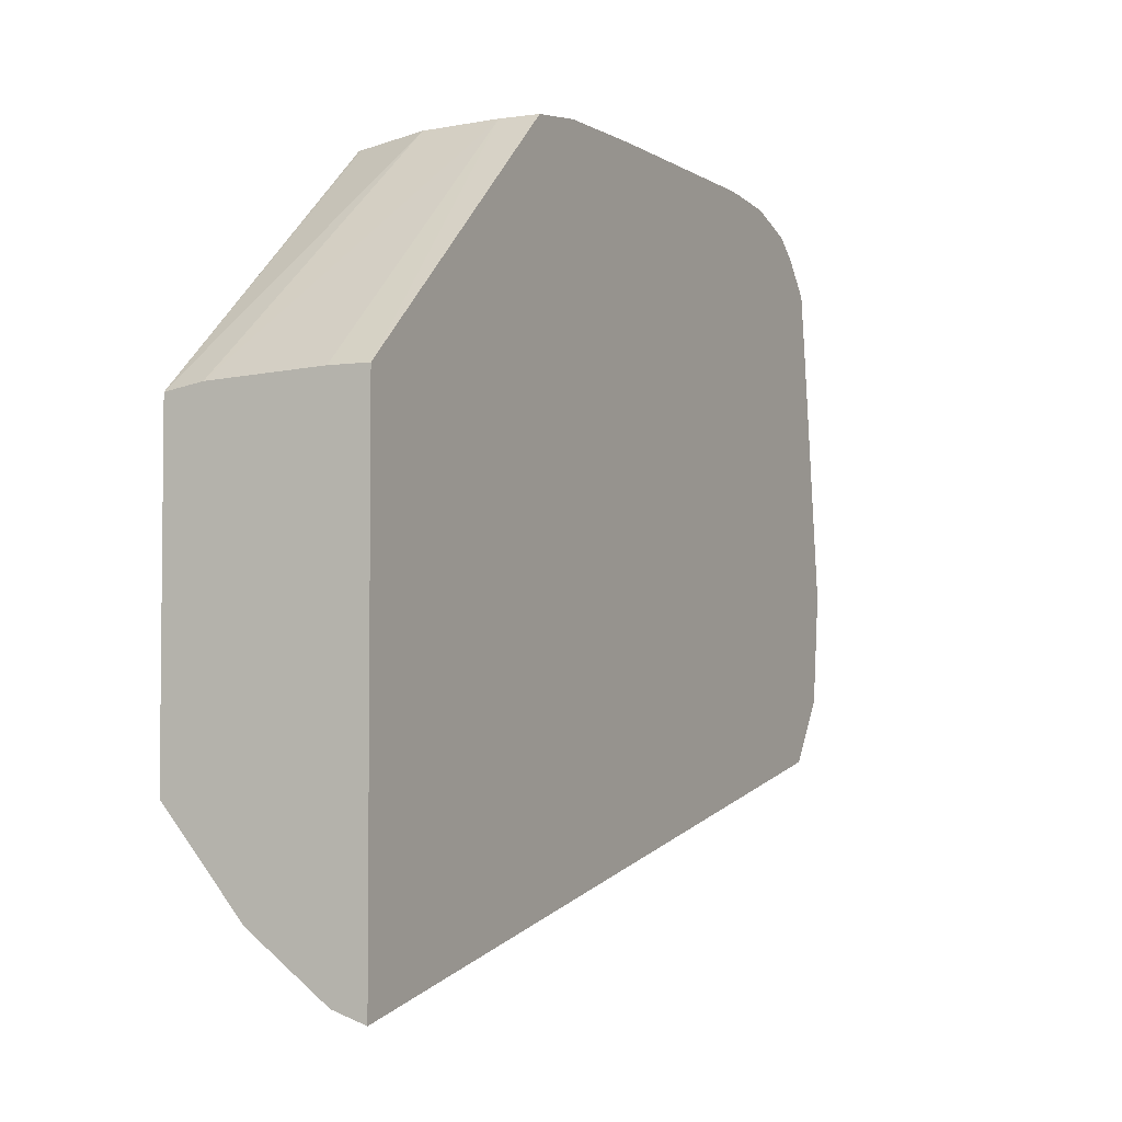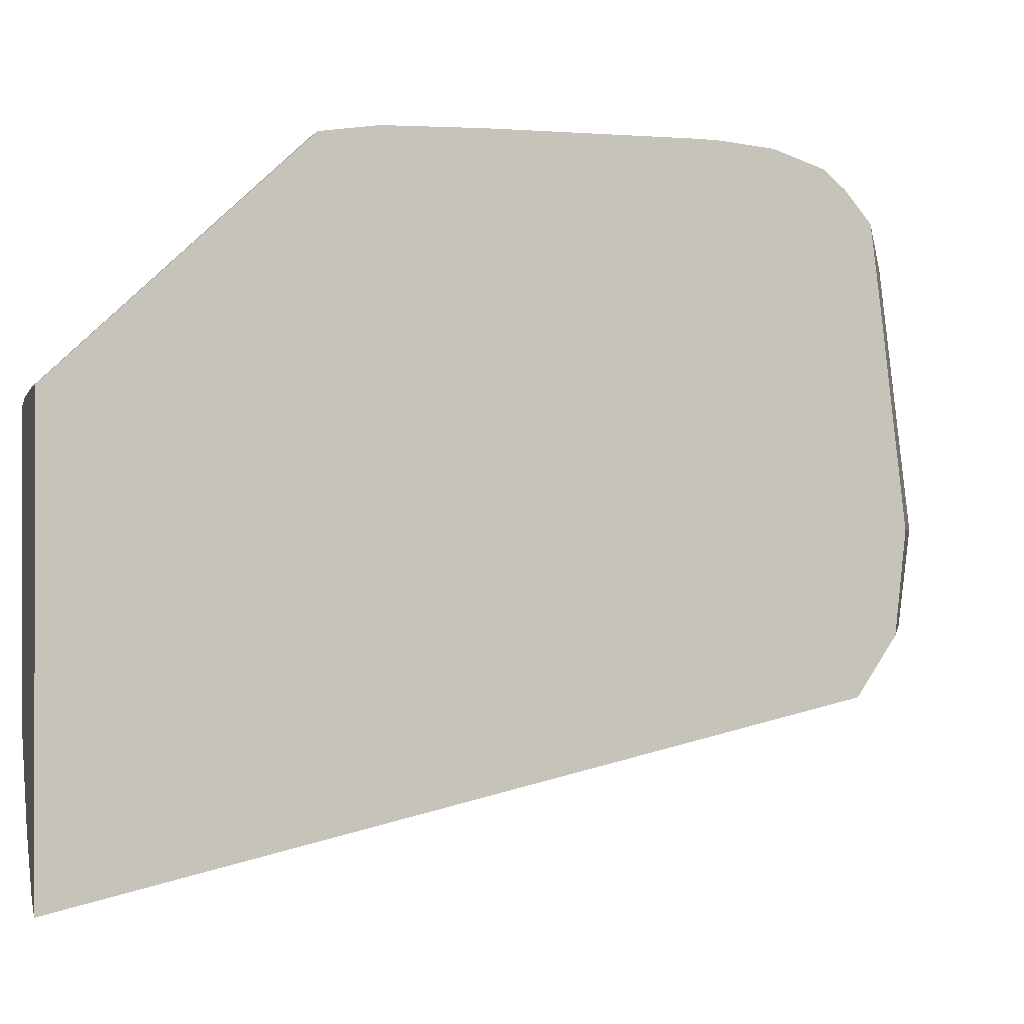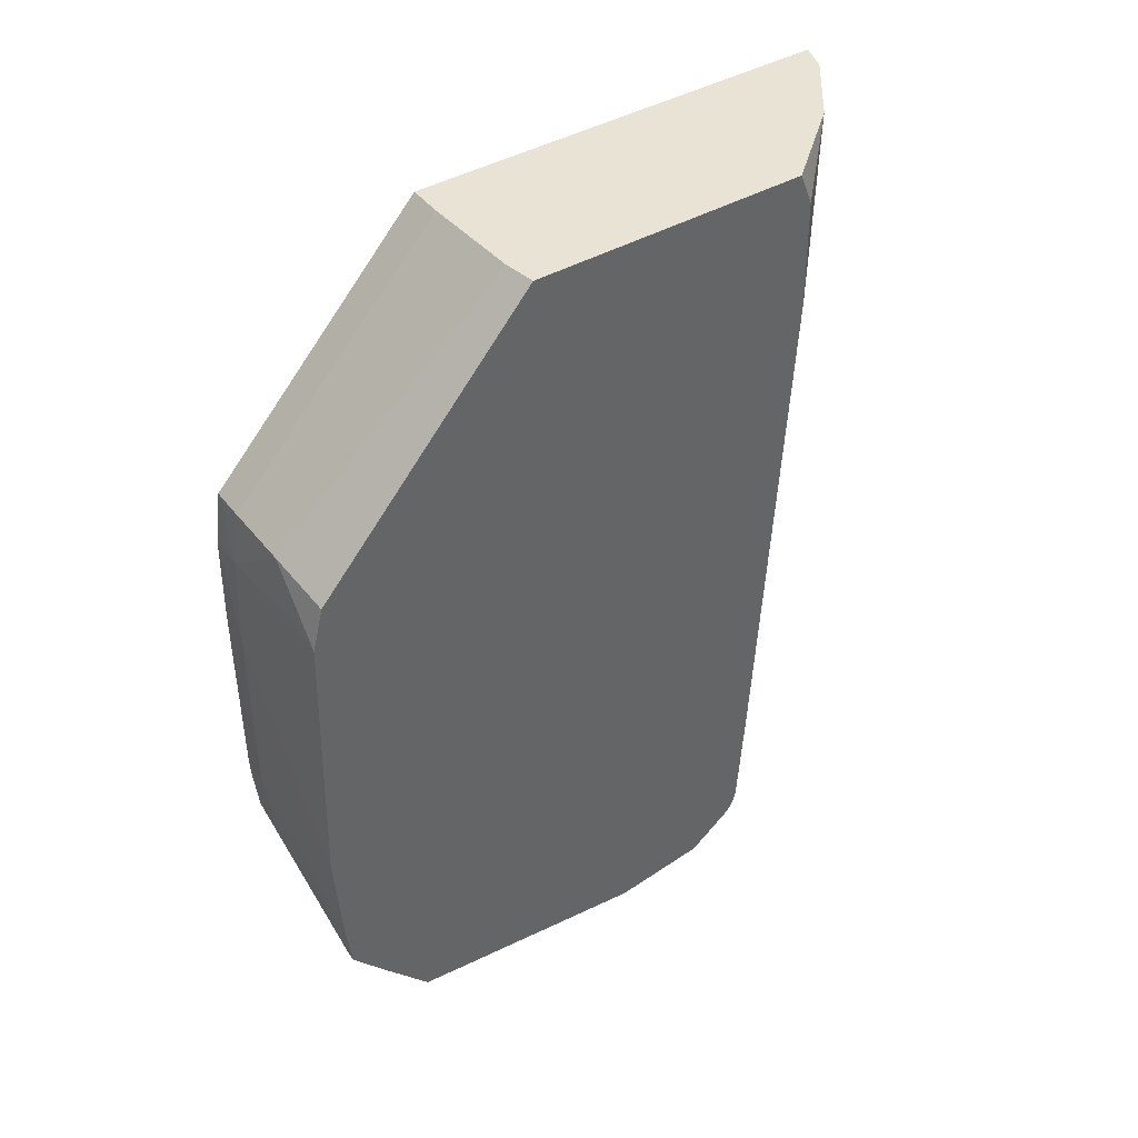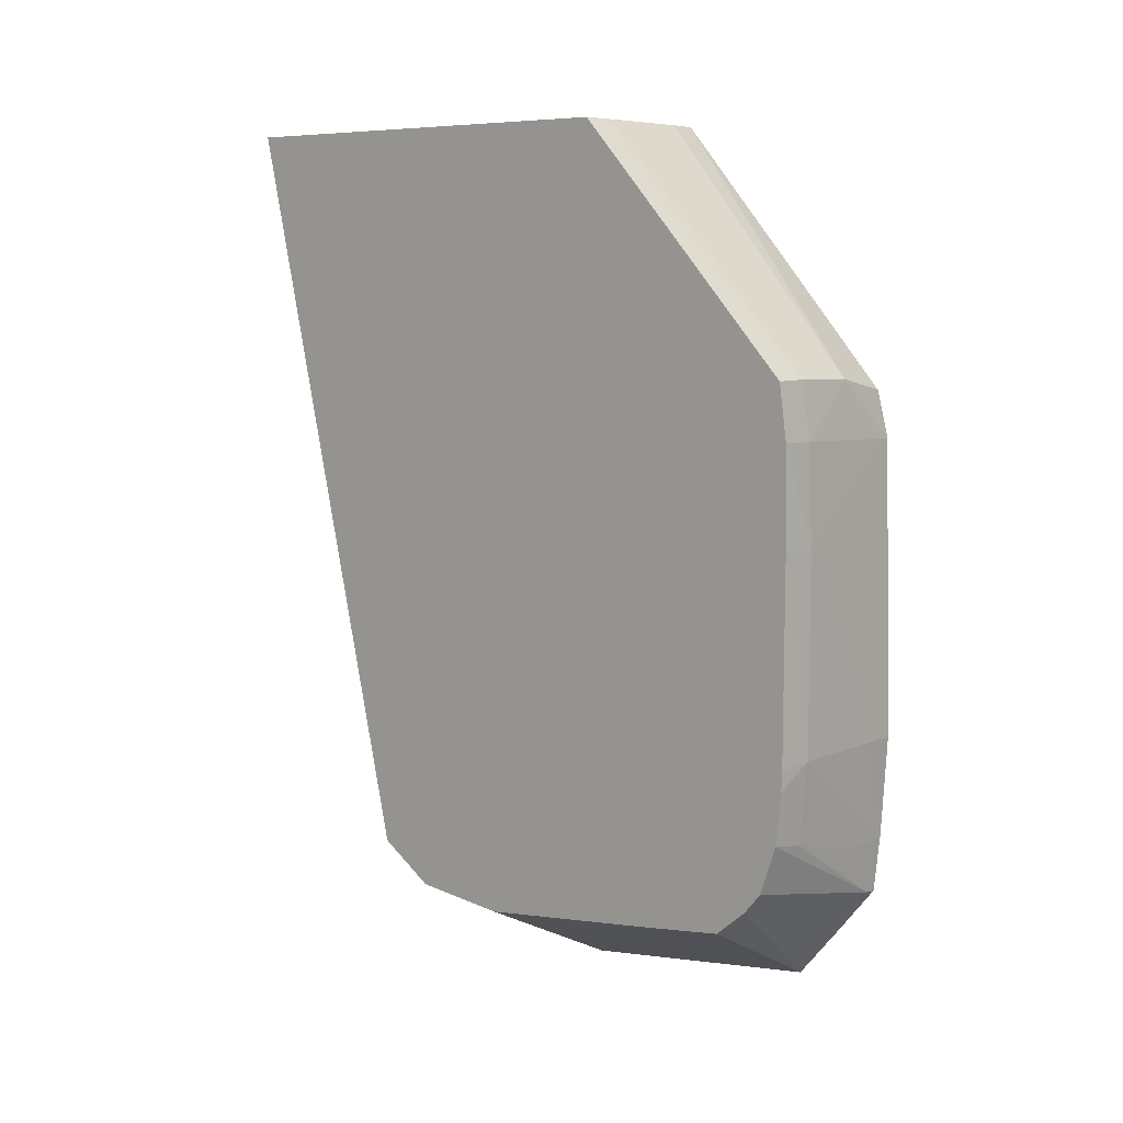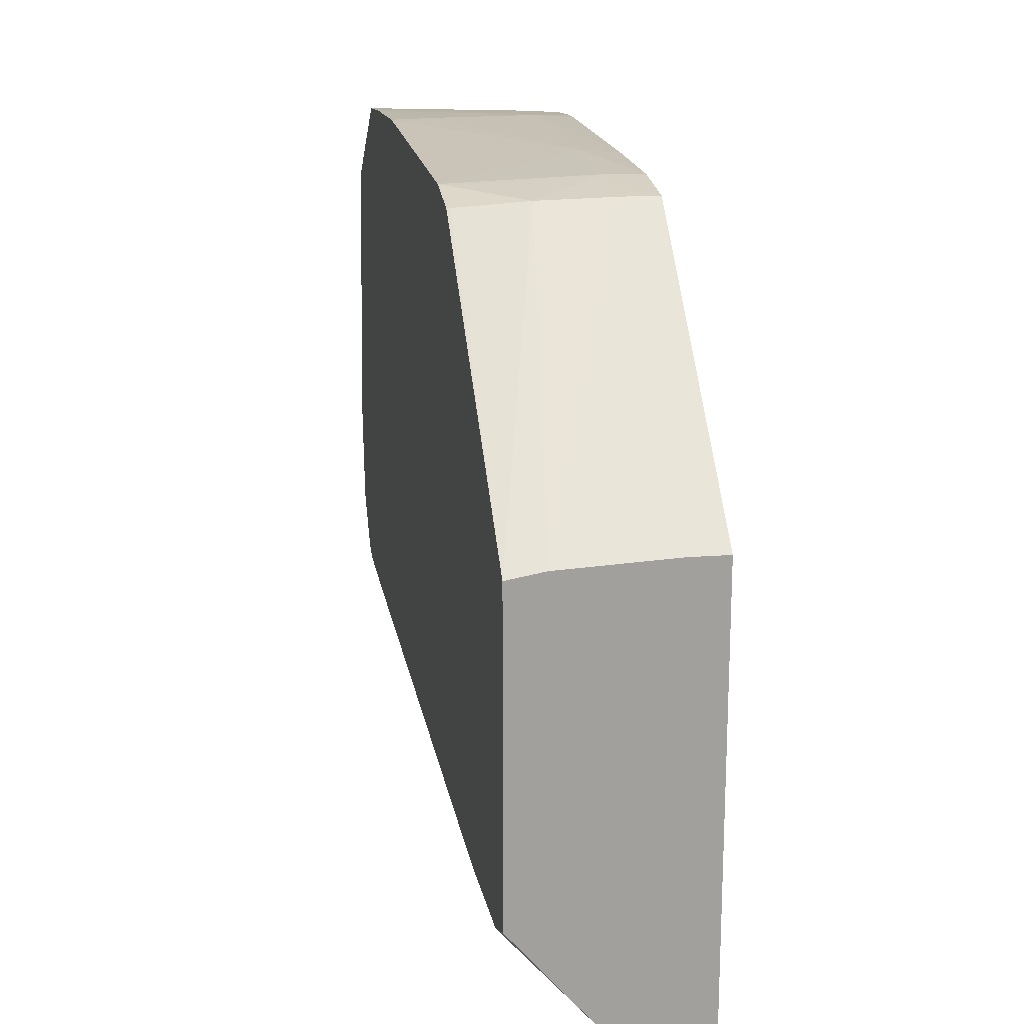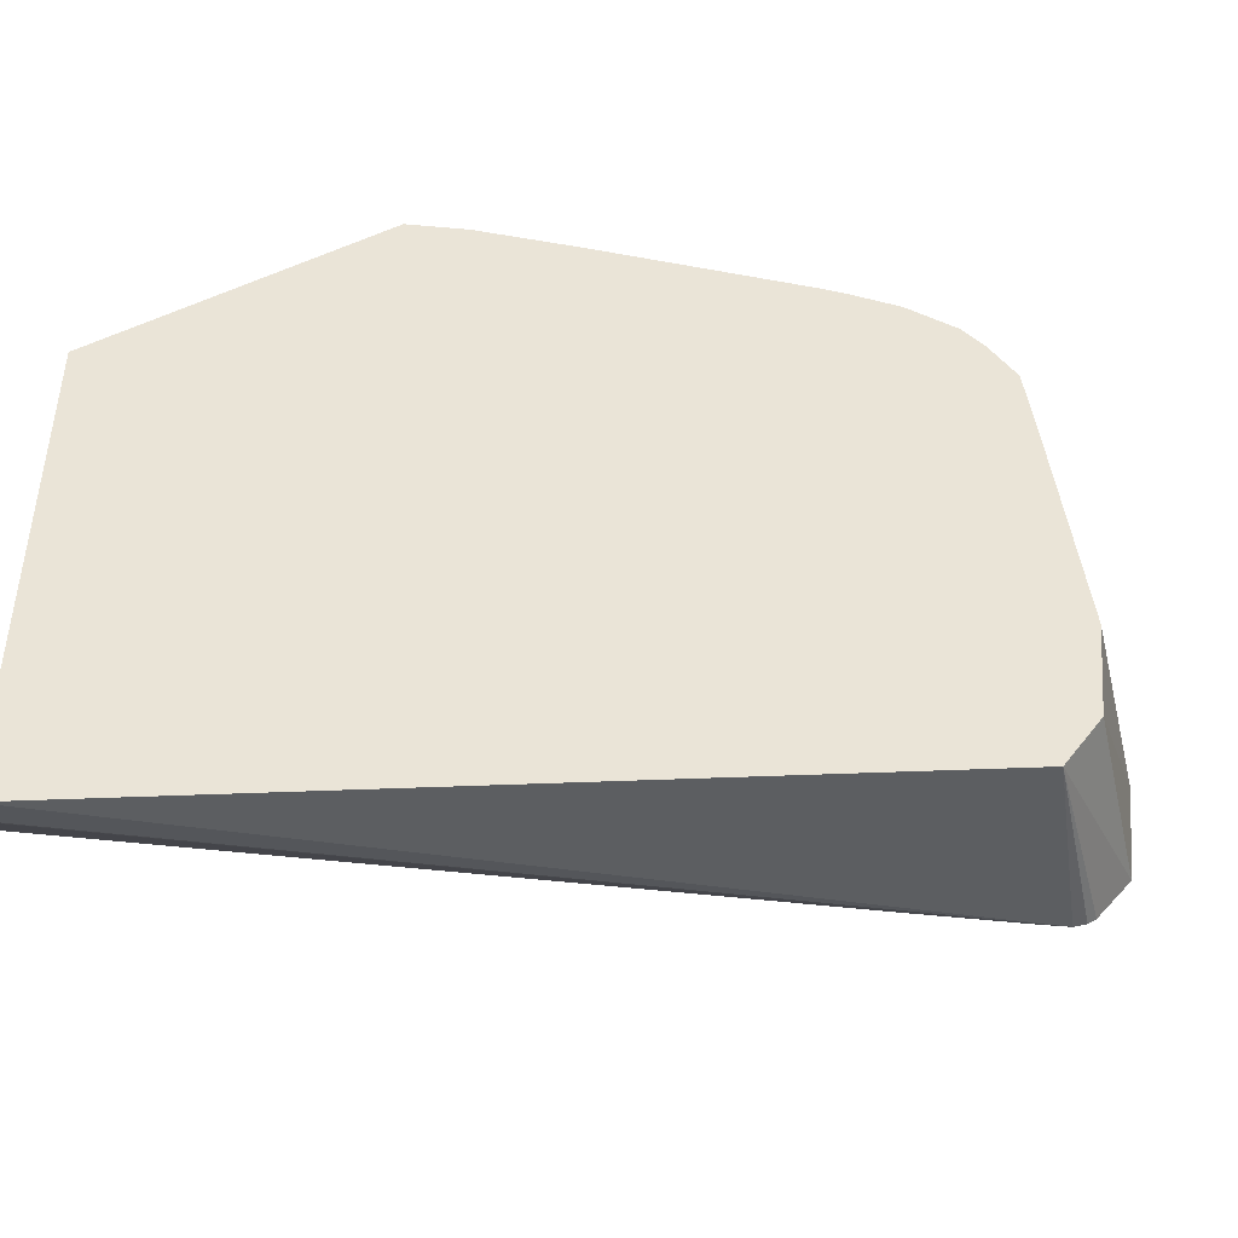
<metadata>
{"format":"obj","ext":"obj","renderer":"f3d","projection":"perspective","resolution":1024,"background":"white","views":[{"elev":-4.0,"azim":-152.0,"up":"+Z"},{"elev":-0.4,"azim":-105.2,"up":"+Z"},{"elev":42.2,"azim":55.3,"up":"+Y"},{"elev":7.6,"azim":-49.3,"up":"+Y"},{"elev":18.5,"azim":169.7,"up":"+Z"},{"elev":-45.1,"azim":-102.0,"up":"+Z"}]}
</metadata>
<code>
v 0.002737 0.008211 0.017
v 0.0009124 0.008211 0.017
v 0.003491 0.006333 0.01686
v 0.003491 0.008211 0.01699
v 0.0009124 0.01186 0.017
v 0.0002461 0.008144 0.01693
v 0.0002461 0.00778 0.01692
v 0.0009124 0.006698 0.01685
v 0.002699 0.006293 0.01685
v 0.0002461 0.0119 0.01695
v 0.003491 0.005309 0.01675
v 0.003491 0.01359 0.01685
v 0.0009124 0.01368 0.01694
v 0.0002461 0.01368 0.01692
v 0.0002461 0.006818 0.01682
v 0.003281 0.005323 0.01674
v 0.003491 0.004498 0.01608
v 0.003491 0.01444 0.01663
v 0.003437 0.01445 0.01664
v 0.002221 0.01468 0.01676
v 0.002792 0.01378 0.01685
v 0.0009124 0.01472 0.01678
v 0.0002461 0.01471 0.01677
v 0.0002461 0.005906 0.01651
v 0.0002461 0.005511 0.01617
v 0.003491 0.003415 0.01517
v 0.003491 0.01921 0.01242
v 0.002851 0.01921 0.01252
v 0.0009124 0.01921 0.0126
v 0.0002461 0.01921 0.01259
v 0.0002461 0.00503 0.01559
v 0.003491 0.002809 0.01031
v 0.0002461 0.004953 0.01501
v 0.0002461 0.004818 0.01395
v 0.003491 0.01921 0.007028
v 0.0002461 0.01921 0.004232
v 0.003491 0.003036 0.008481
v 0.0002461 0.004379 0.01031
v 0.0002461 0.004572 0.008481
v 0.002132 0.01921 0.005415
v 0.003491 0.01859 0.006771
v 0.0007829 0.01921 0.004411
v 0.003491 0.004057 0.007445
v 0.0002461 0.005274 0.007425
v 0.003491 0.003673 0.007655
v 0.002106 0.01921 0.005391
v 0.003491 0.0165 0.006738
v 0.00084 0.01921 0.004446
v 0.003491 0.004609 0.0074
v 0.003491 0.003822 0.007536
v 0.003491 0.006388 0.007289
f 1 2 3
f 1 3 4
f 1 4 5
f 1 5 2
f 2 6 7
f 2 7 8
f 2 8 9
f 2 9 3
f 2 5 10
f 2 10 6
f 3 9 11
f 3 11 17
f 3 17 26
f 3 26 32
f 3 32 37
f 3 37 45
f 3 45 50
f 3 50 43
f 3 43 49
f 3 49 51
f 3 51 47
f 3 47 41
f 3 41 35
f 3 35 27
f 3 27 18
f 3 18 12
f 3 12 4
f 4 12 5
f 5 12 13
f 5 13 14
f 5 14 10
f 6 10 14
f 6 14 23
f 6 23 30
f 6 30 36
f 6 36 44
f 6 44 39
f 6 39 38
f 6 38 34
f 6 34 33
f 6 33 31
f 6 31 25
f 6 25 24
f 6 24 15
f 6 15 7
f 7 15 8
f 8 15 16
f 8 16 9
f 9 16 11
f 11 16 17
f 12 18 19
f 12 19 20
f 12 20 21
f 12 21 13
f 13 21 20
f 13 20 22
f 13 22 23
f 13 23 14
f 15 24 16
f 16 24 25
f 16 25 26
f 16 26 17
f 18 27 19
f 19 27 20
f 20 27 28
f 20 28 22
f 22 28 29
f 22 29 30
f 22 30 23
f 25 31 26
f 26 31 33
f 26 33 34
f 26 34 32
f 27 35 40
f 27 40 46
f 27 46 48
f 27 48 42
f 27 42 36
f 27 36 30
f 27 30 29
f 27 29 28
f 32 34 38
f 32 38 39
f 32 39 37
f 35 41 40
f 36 42 43
f 36 43 44
f 37 39 44
f 37 44 45
f 40 41 47
f 40 47 46
f 42 48 43
f 43 48 49
f 43 50 44
f 44 50 45
f 46 47 51
f 46 51 49
f 46 49 48

</code>
